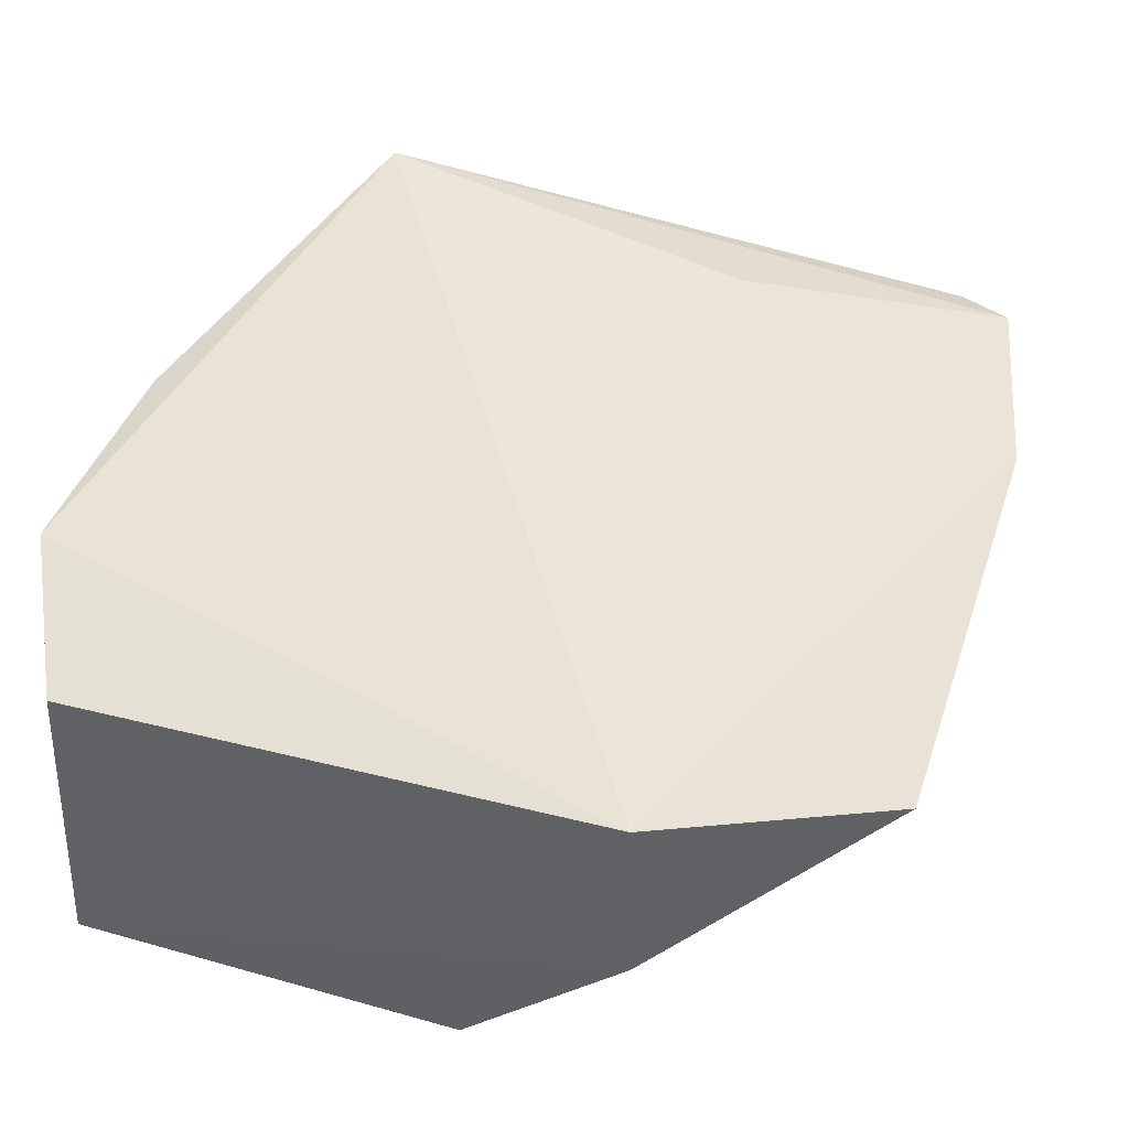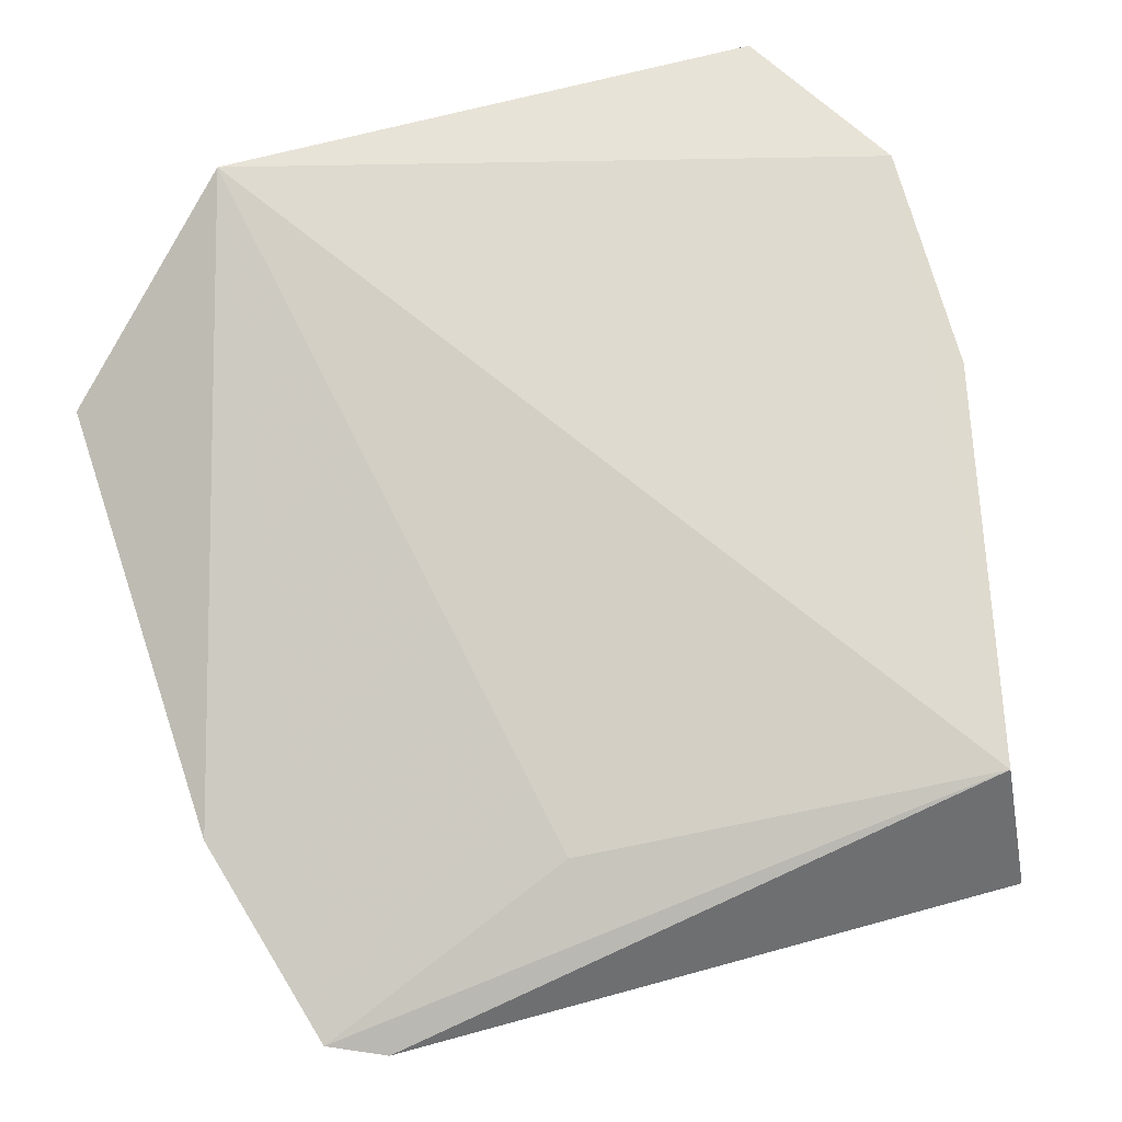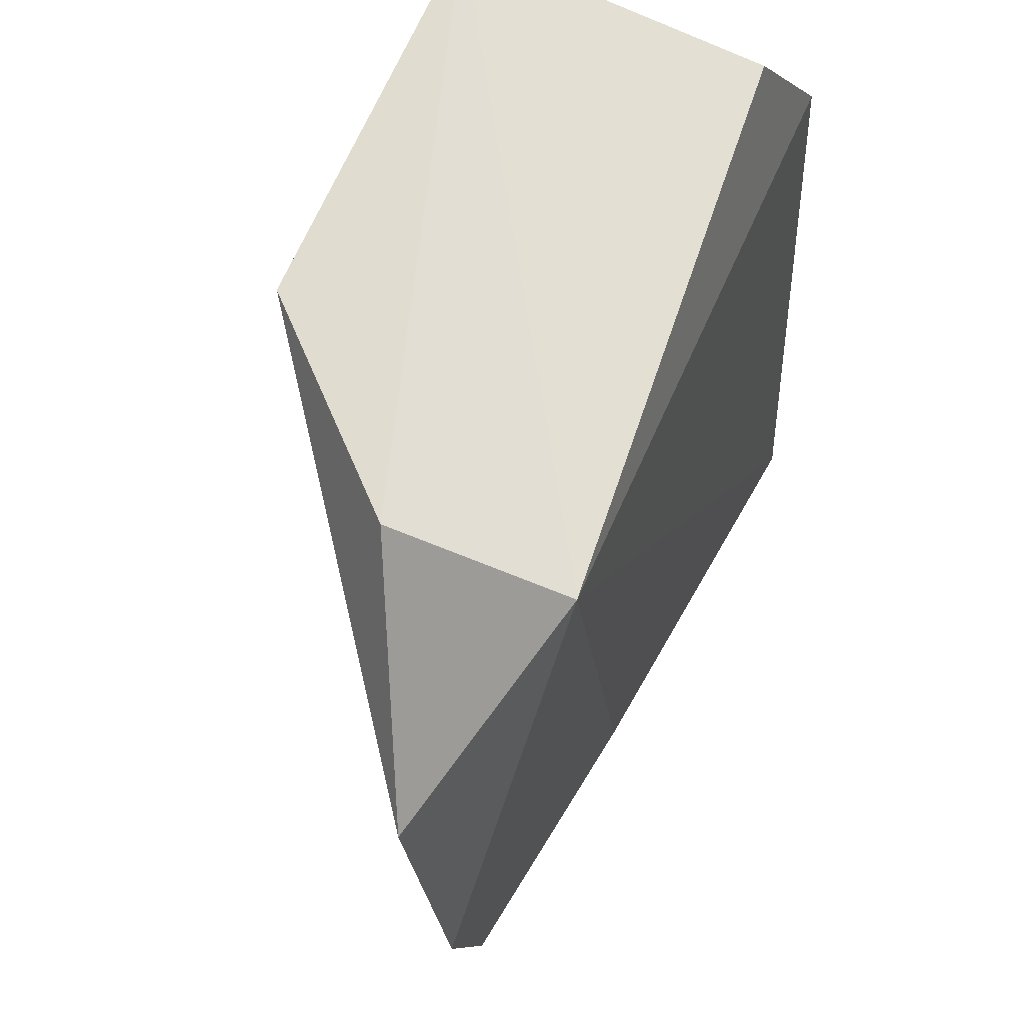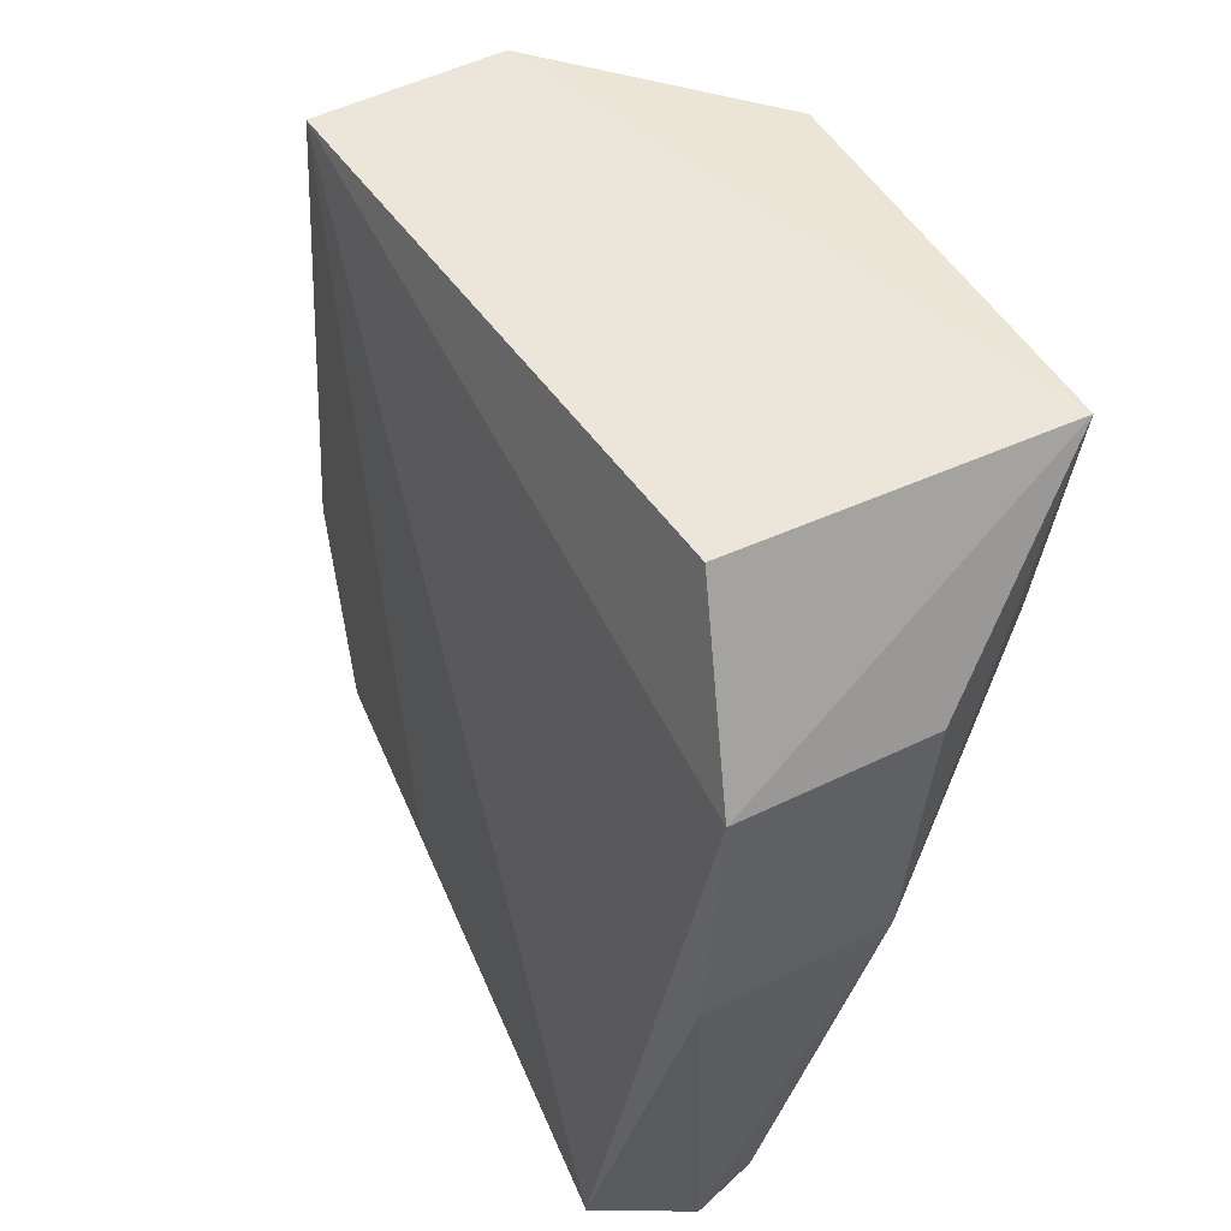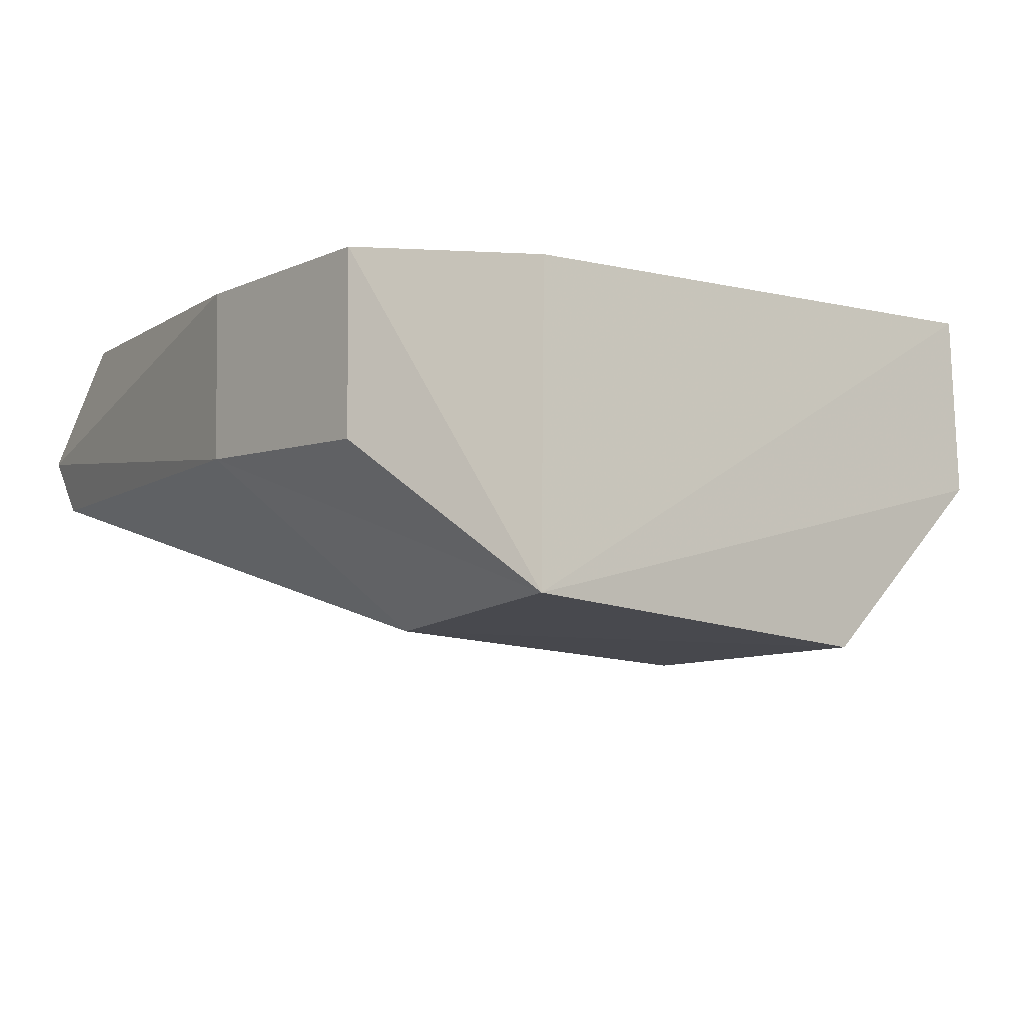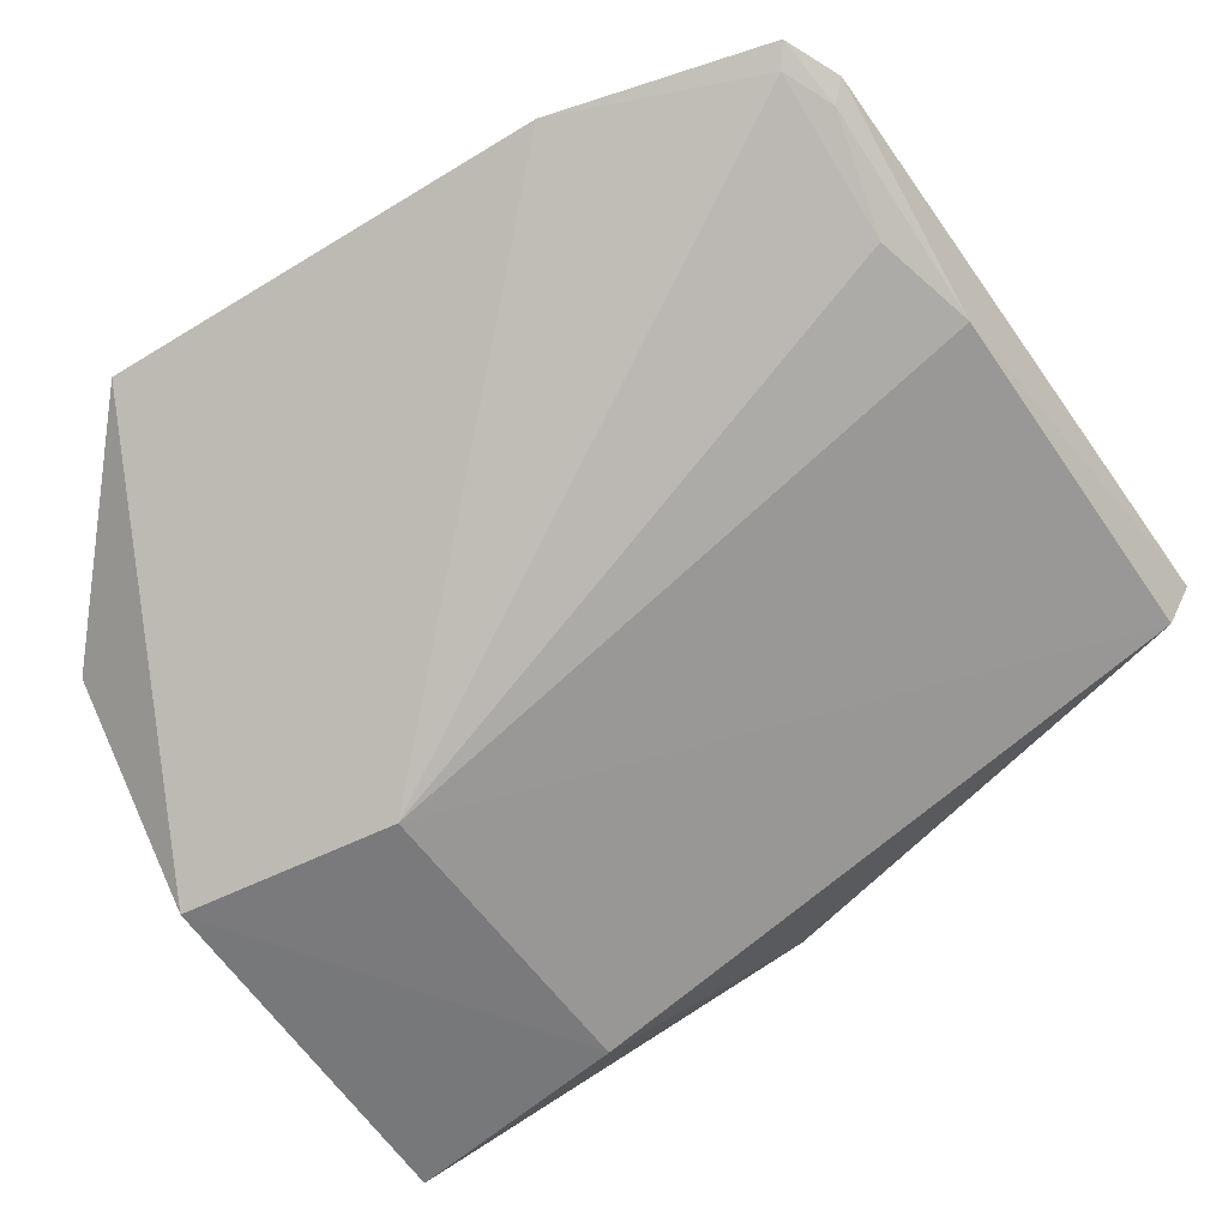
<metadata>
{"format":"obj","ext":"obj","renderer":"f3d","projection":"perspective","resolution":1024,"background":"white","views":[{"elev":42.6,"azim":20.2,"up":"+Y"},{"elev":77.1,"azim":163.4,"up":"+Y"},{"elev":67.3,"azim":113.6,"up":"+Z"},{"elev":48.3,"azim":-118.1,"up":"+Z"},{"elev":-13.0,"azim":-40.0,"up":"+Y"},{"elev":-57.1,"azim":123.4,"up":"+Y"}]}
</metadata>
<code>
v 0.0529 -0.2201 -0.2061
v 0.1463 -0.1376 -0.3703
v 0.09694 -0.1254 -0.203
v -0.07381 -0.1297 -0.2488
v -0.04475 -0.1588 -0.4323
v -0.04742 -0.113 -0.413
v -0.04903 -0.138 -0.2048
v 0.1507 -0.1462 -0.2499
v 0.08369 -0.1553 -0.4239
v -0.05178 -0.2194 -0.2028
v 0.0608 -0.1233 -0.402
v -0.07283 -0.1262 -0.3091
v 0.09798 -0.1724 -0.2028
v 0.04548 -0.2184 -0.2647
v 0.1162 -0.137 -0.4344
v 0.1309 -0.136 -0.4276
v -0.04734 -0.1434 -0.4385
v -0.07316 -0.1779 -0.2488
v 0.05577 -0.1577 -0.4314
v -0.04136 -0.2185 -0.2666
v 0.1259 -0.14 -0.4239
v 0.1128 -0.1423 -0.4303
v -0.07256 -0.1714 -0.3073
f 6 4 3
f 7 3 4
f 8 1 2
f 8 2 3
f 10 7 4
f 10 3 7
f 11 6 3
f 12 4 6
f 13 8 3
f 13 1 8
f 13 10 1
f 13 3 10
f 14 2 1
f 16 11 3
f 16 3 2
f 16 15 6
f 16 6 11
f 17 12 6
f 17 6 15
f 18 10 4
f 19 14 5
f 19 9 14
f 19 17 15
f 19 5 17
f 20 5 14
f 20 14 1
f 20 1 10
f 21 16 2
f 21 2 14
f 21 14 9
f 22 15 16
f 22 19 15
f 22 9 19
f 22 21 9
f 22 16 21
f 23 18 4
f 23 4 12
f 23 12 17
f 23 17 5
f 23 5 20
f 23 20 10
f 23 10 18

</code>
